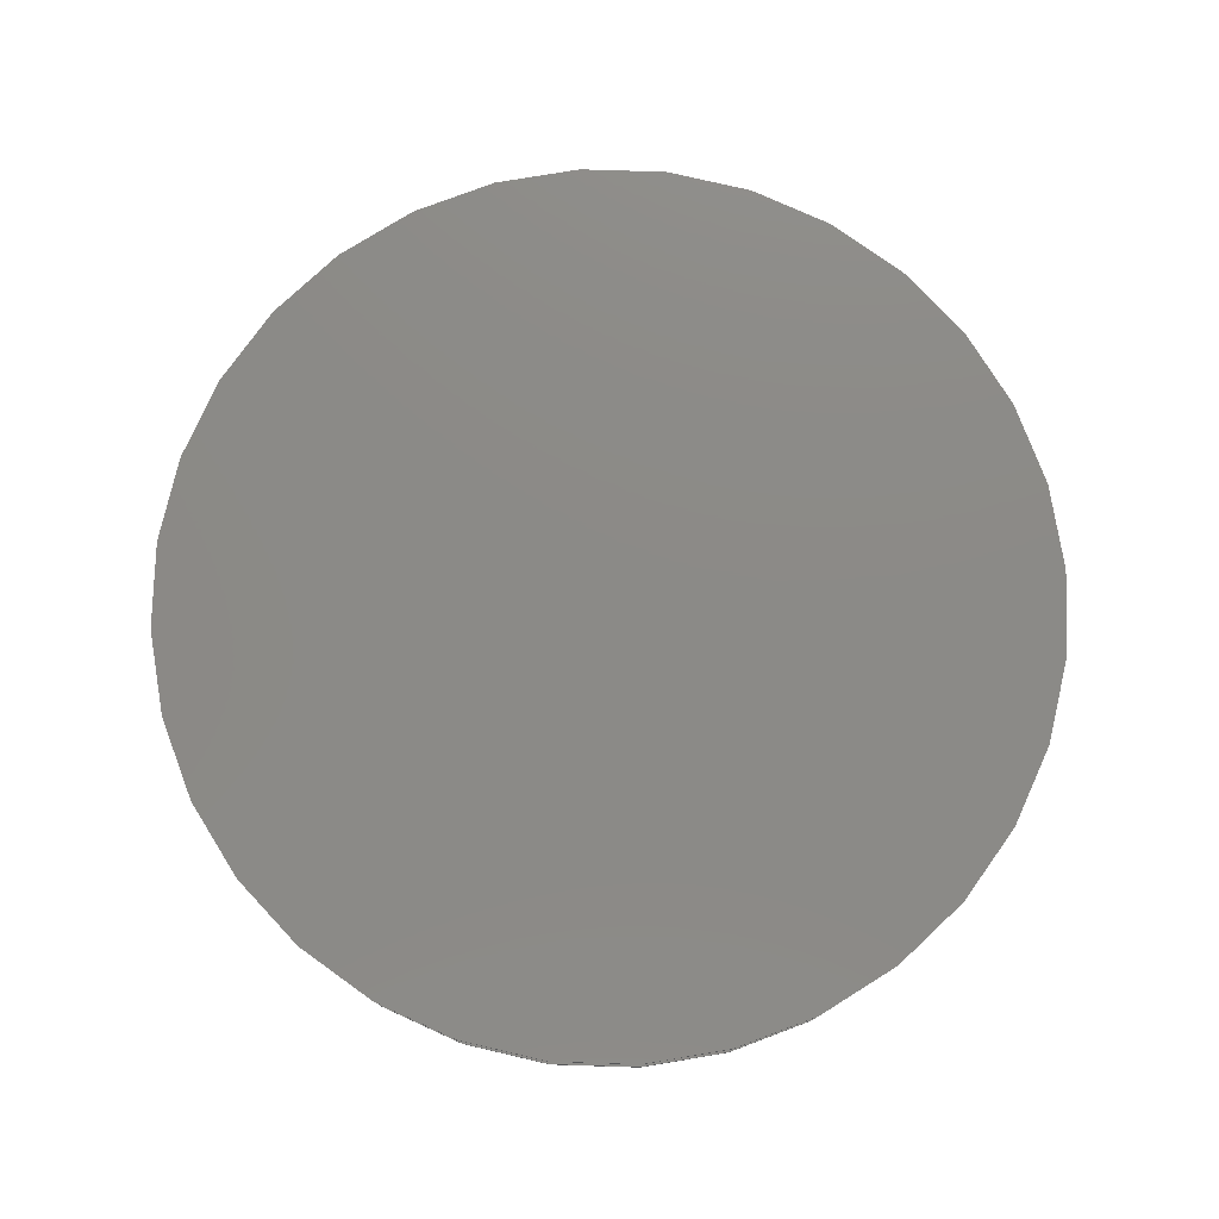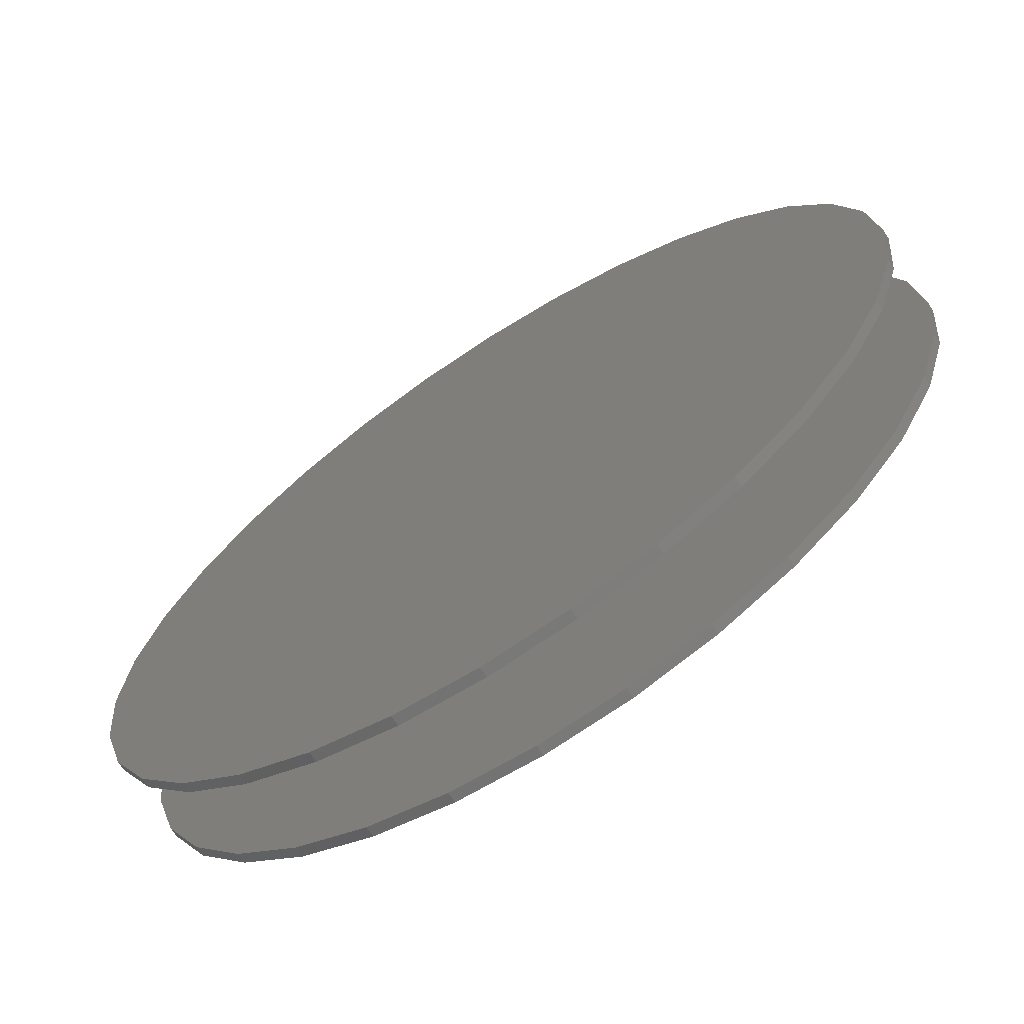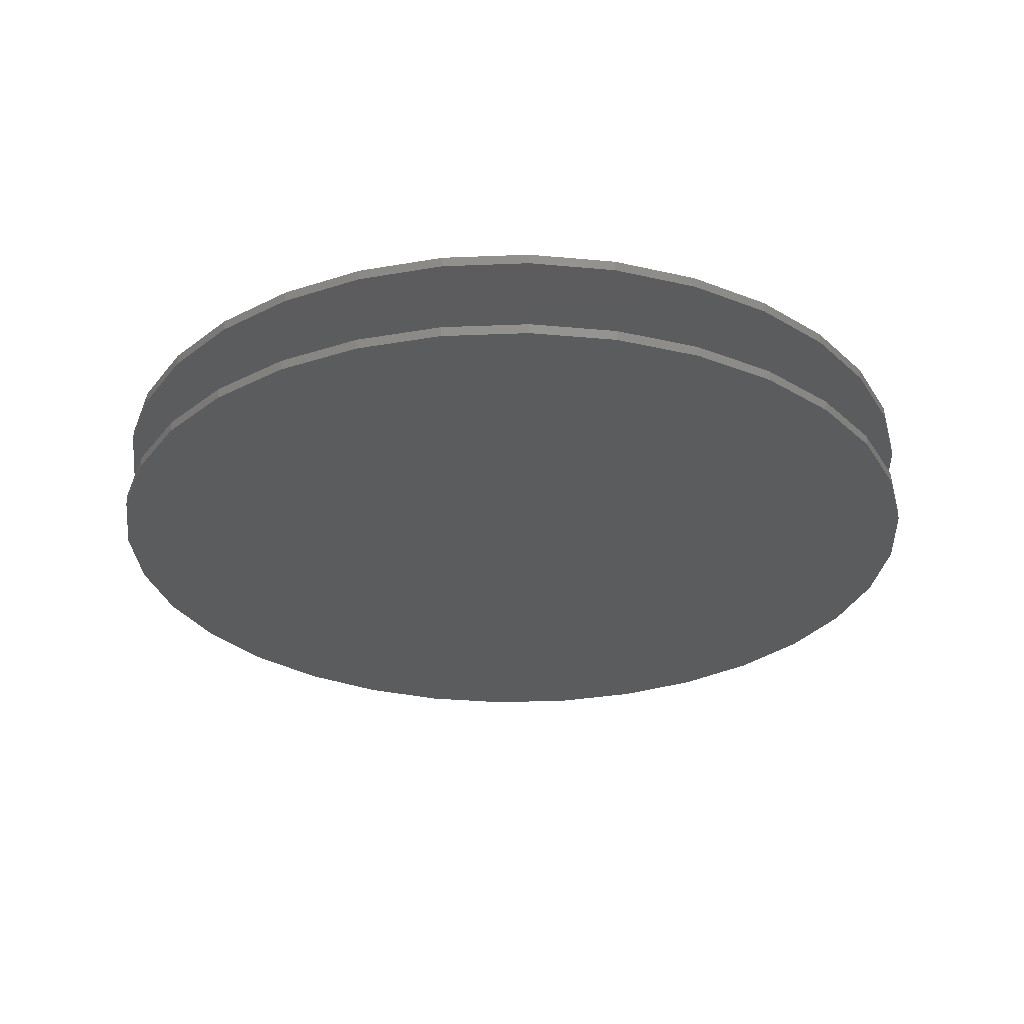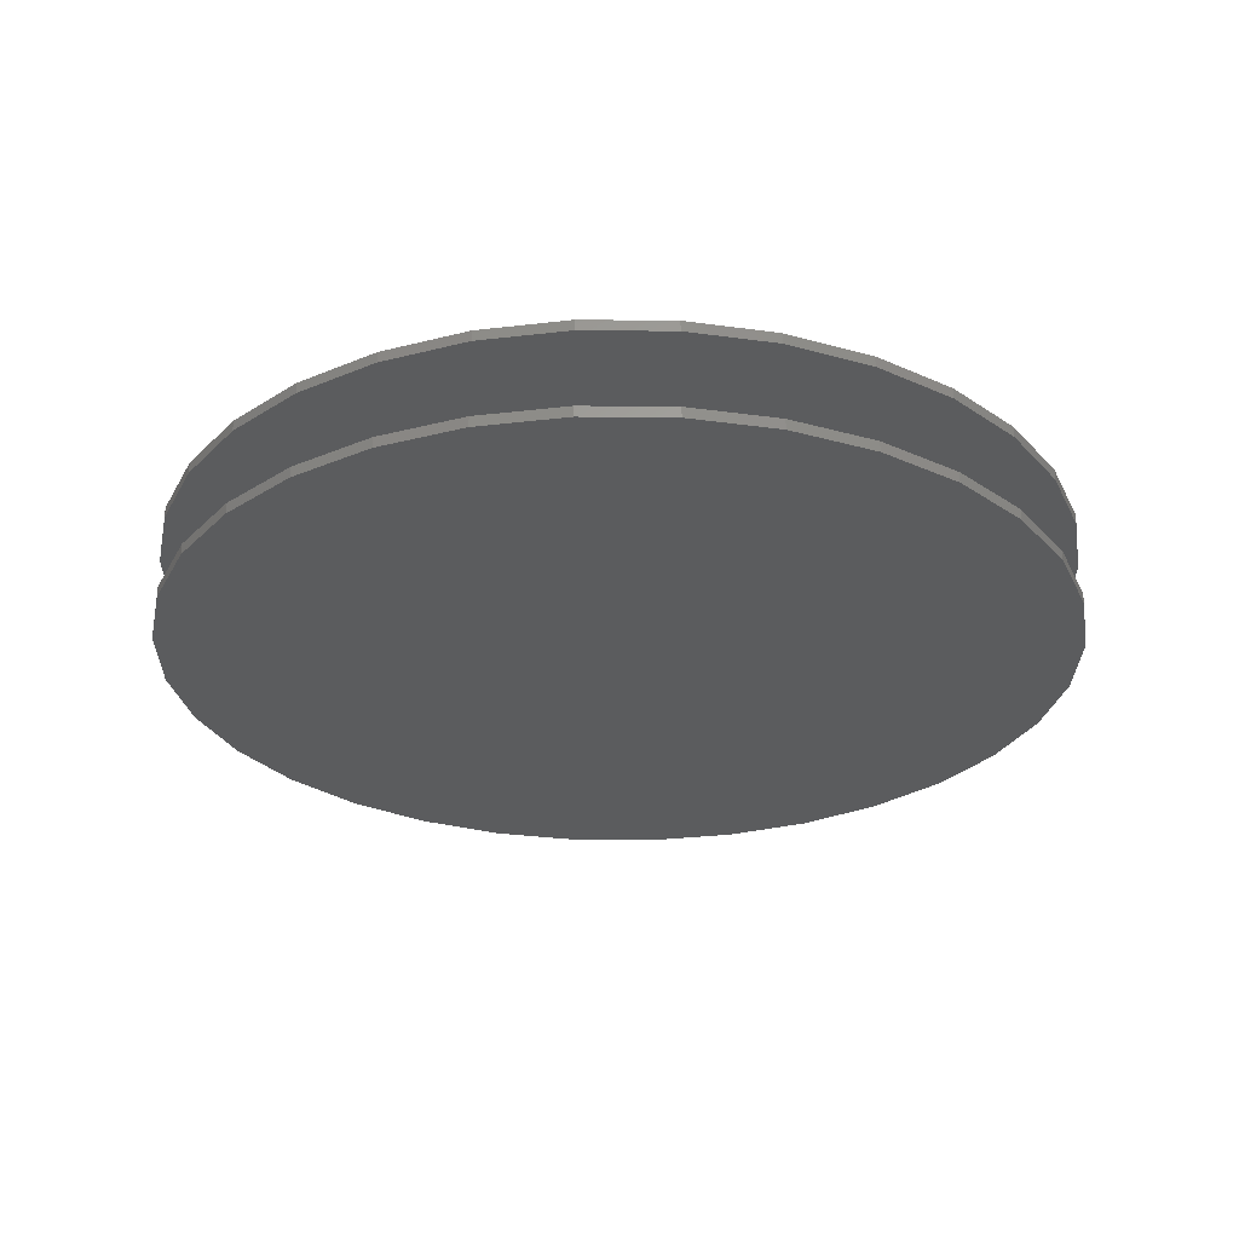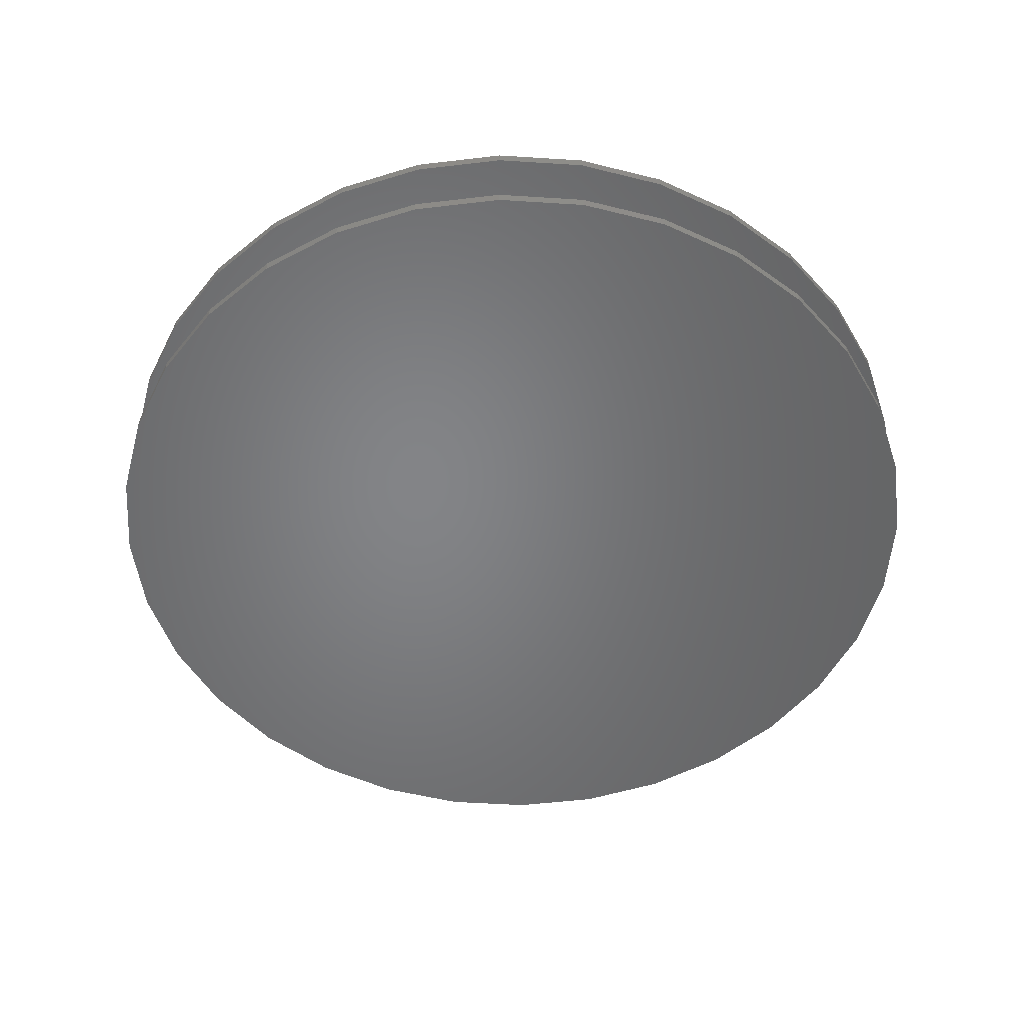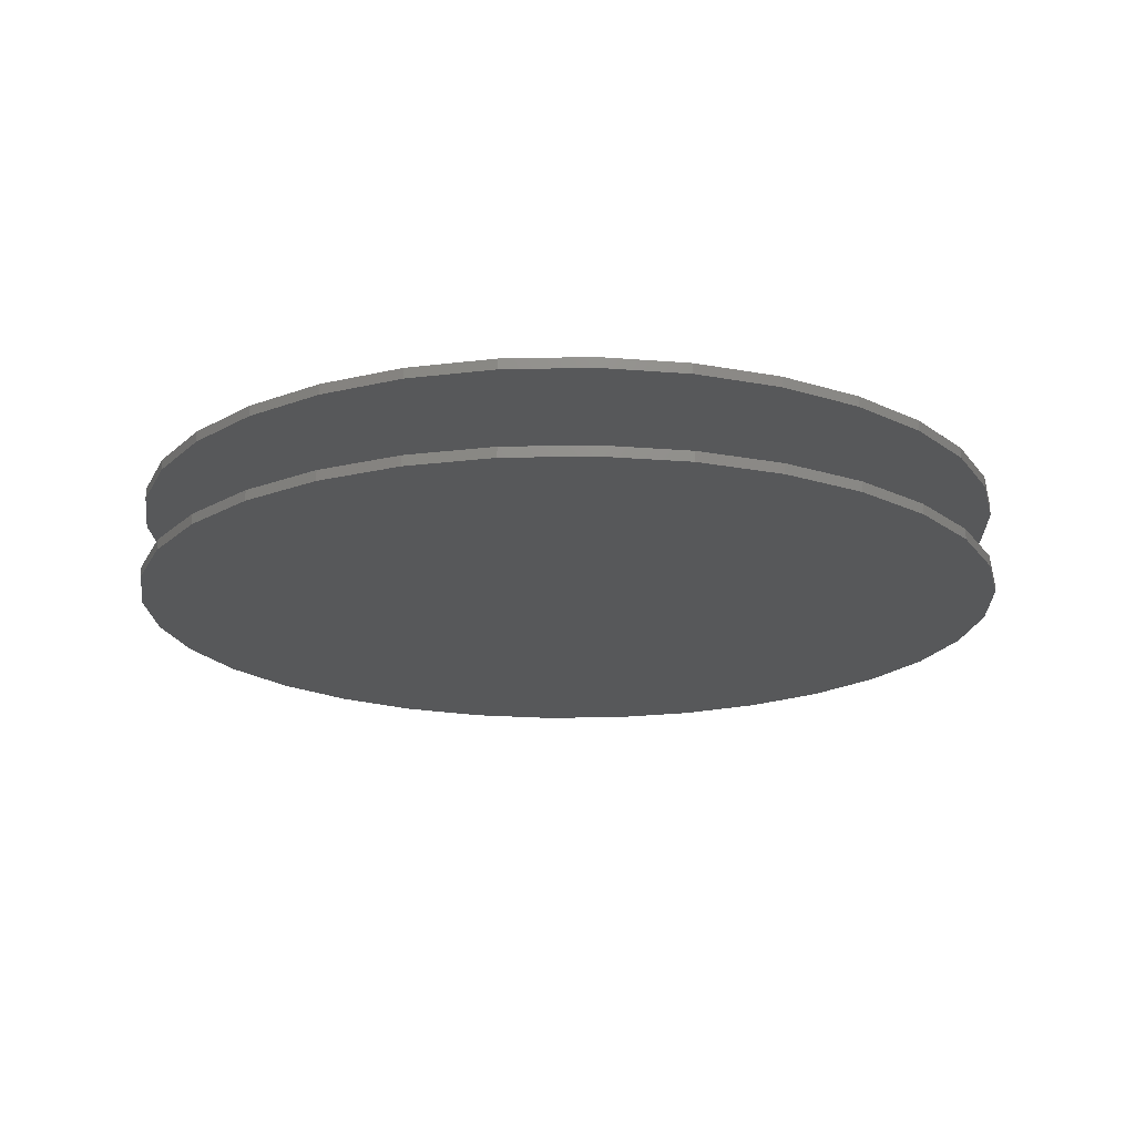
<metadata>
{"format":"stl","ext":"stl","renderer":"f3d","projection":"perspective","resolution":1024,"background":"white","views":[{"elev":77.7,"azim":153.7,"up":"+Z"},{"elev":-68.7,"azim":33.2,"up":"+Y"},{"elev":-29.1,"azim":65.3,"up":"+Z"},{"elev":-27.6,"azim":-164.0,"up":"+Z"},{"elev":-51.8,"azim":46.7,"up":"+Z"},{"elev":-18.6,"azim":-115.8,"up":"+Z"}]}
</metadata>
<code>
# stl→obj: 128 verts, 248 faces
v -0.3237 -0.003372 0.0625
v -0.3237 -0.003372 0.07031
v -0.3173 0.06132 0.0625
v -0.3173 0.06132 0.07031
v -0.2984 0.1235 0.0625
v -0.2984 0.1235 0.07031
v -0.2678 0.1808 0.0625
v -0.2678 0.1808 0.07031
v -0.2266 0.2311 0.0625
v -0.2266 0.2311 0.07031
v -0.1763 0.2723 0.0625
v -0.1763 0.2723 0.07031
v -0.119 0.303 0.0625
v -0.119 0.303 0.07031
v -0.05679 0.3218 0.0625
v -0.05679 0.3218 0.07031
v 0.007895 0.3282 0.0625
v 0.007895 0.3282 0.07031
v 0.07258 0.3218 0.0625
v 0.07258 0.3218 0.07031
v 0.1348 0.303 0.0625
v 0.1348 0.303 0.07031
v 0.1921 0.2723 0.0625
v 0.1921 0.2723 0.07031
v 0.2424 0.2311 0.0625
v 0.2424 0.2311 0.07031
v 0.2836 0.1808 0.0625
v 0.2836 0.1808 0.07031
v 0.3142 0.1235 0.0625
v 0.3142 0.1235 0.07031
v 0.3331 0.06132 0.0625
v 0.3331 0.06132 0.07031
v 0.3395 -0.003372 0.0625
v 0.3395 -0.003372 0.07031
v -0.3237 -0.003372 0
v -0.3237 -0.003372 0.007812
v -0.3173 0.06132 0
v -0.3173 0.06132 0.007812
v -0.2984 0.1235 0
v -0.2984 0.1235 0.007812
v -0.2678 0.1808 0
v -0.2678 0.1808 0.007812
v -0.2266 0.2311 0
v -0.2266 0.2311 0.007812
v -0.1763 0.2723 0
v -0.1763 0.2723 0.007812
v -0.119 0.303 0
v -0.119 0.303 0.007812
v -0.05679 0.3218 0
v -0.05679 0.3218 0.007812
v 0.007895 0.3282 0
v 0.007895 0.3282 0.007812
v 0.07258 0.3218 0
v 0.07258 0.3218 0.007812
v 0.1348 0.303 0
v 0.1348 0.303 0.007812
v 0.1921 0.2723 0
v 0.1921 0.2723 0.007812
v 0.2424 0.2311 0
v 0.2424 0.2311 0.007812
v 0.2836 0.1808 0
v 0.2836 0.1808 0.007812
v 0.3142 0.1235 0
v 0.3142 0.1235 0.007812
v 0.3331 0.06132 0
v 0.3331 0.06132 0.007812
v 0.3395 -0.003372 0
v 0.3395 -0.003372 0.007812
v 0.3331 -0.06806 0.0625
v 0.3331 -0.06806 0.07031
v 0.3142 -0.1303 0.0625
v 0.3142 -0.1303 0.07031
v 0.2836 -0.1876 0.0625
v 0.2836 -0.1876 0.07031
v 0.2424 -0.2378 0.0625
v 0.2424 -0.2378 0.07031
v 0.1921 -0.2791 0.0625
v 0.1921 -0.2791 0.07031
v 0.1348 -0.3097 0.0625
v 0.1348 -0.3097 0.07031
v 0.07258 -0.3286 0.0625
v 0.07258 -0.3286 0.07031
v 0.007895 -0.335 0.0625
v 0.007895 -0.335 0.07031
v -0.05679 -0.3286 0.0625
v -0.05679 -0.3286 0.07031
v -0.119 -0.3097 0.0625
v -0.119 -0.3097 0.07031
v -0.1763 -0.2791 0.0625
v -0.1763 -0.2791 0.07031
v -0.2266 -0.2378 0.0625
v -0.2266 -0.2378 0.07031
v -0.2678 -0.1876 0.0625
v -0.2678 -0.1876 0.07031
v -0.2984 -0.1303 0.0625
v -0.2984 -0.1303 0.07031
v -0.3173 -0.06806 0.0625
v -0.3173 -0.06806 0.07031
v 0.3331 -0.06806 0
v 0.3331 -0.06806 0.007812
v 0.3142 -0.1303 0
v 0.3142 -0.1303 0.007812
v 0.2836 -0.1876 0
v 0.2836 -0.1876 0.007812
v 0.2424 -0.2378 0
v 0.2424 -0.2378 0.007812
v 0.1921 -0.2791 0
v 0.1921 -0.2791 0.007812
v 0.1348 -0.3097 0
v 0.1348 -0.3097 0.007812
v 0.07258 -0.3286 0
v 0.07258 -0.3286 0.007812
v 0.007895 -0.335 0
v 0.007895 -0.335 0.007812
v -0.05679 -0.3286 0
v -0.05679 -0.3286 0.007812
v -0.119 -0.3097 0
v -0.119 -0.3097 0.007812
v -0.1763 -0.2791 0
v -0.1763 -0.2791 0.007812
v -0.2266 -0.2378 0
v -0.2266 -0.2378 0.007812
v -0.2678 -0.1876 0
v -0.2678 -0.1876 0.007812
v -0.2984 -0.1303 0
v -0.2984 -0.1303 0.007812
v -0.3173 -0.06806 0
v -0.3173 -0.06806 0.007812
f 1 2 3
f 3 2 4
f 3 4 5
f 5 4 6
f 5 6 7
f 7 6 8
f 7 8 9
f 9 8 10
f 9 10 11
f 11 10 12
f 11 12 13
f 13 12 14
f 13 14 15
f 15 14 16
f 15 16 17
f 17 16 18
f 17 18 19
f 19 18 20
f 19 20 21
f 21 20 22
f 21 22 23
f 23 22 24
f 23 24 25
f 25 24 26
f 25 26 27
f 27 26 28
f 27 28 29
f 29 28 30
f 29 30 31
f 31 30 32
f 31 32 33
f 33 32 34
f 35 36 37
f 37 36 38
f 37 38 39
f 39 38 40
f 39 40 41
f 41 40 42
f 41 42 43
f 43 42 44
f 43 44 45
f 45 44 46
f 45 46 47
f 47 46 48
f 47 48 49
f 49 48 50
f 49 50 51
f 51 50 52
f 51 52 53
f 53 52 54
f 53 54 55
f 55 54 56
f 55 56 57
f 57 56 58
f 57 58 59
f 59 58 60
f 59 60 61
f 61 60 62
f 61 62 63
f 63 62 64
f 63 64 65
f 65 64 66
f 65 66 67
f 67 66 68
f 33 34 69
f 69 34 70
f 69 70 71
f 71 70 72
f 71 72 73
f 73 72 74
f 73 74 75
f 75 74 76
f 75 76 77
f 77 76 78
f 77 78 79
f 79 78 80
f 79 80 81
f 81 80 82
f 81 82 83
f 83 82 84
f 83 84 85
f 85 84 86
f 85 86 87
f 87 86 88
f 87 88 89
f 89 88 90
f 89 90 91
f 91 90 92
f 91 92 93
f 93 92 94
f 93 94 95
f 95 94 96
f 95 96 97
f 97 96 98
f 97 98 1
f 1 98 2
f 67 68 99
f 99 68 100
f 99 100 101
f 101 100 102
f 101 102 103
f 103 102 104
f 103 104 105
f 105 104 106
f 105 106 107
f 107 106 108
f 107 108 109
f 109 108 110
f 109 110 111
f 111 110 112
f 111 112 113
f 113 112 114
f 113 114 115
f 115 114 116
f 115 116 117
f 117 116 118
f 117 118 119
f 119 118 120
f 119 120 121
f 121 120 122
f 121 122 123
f 123 122 124
f 123 124 125
f 125 124 126
f 125 126 127
f 127 126 128
f 127 128 35
f 35 128 36
f 50 54 52
f 54 50 56
f 56 50 48
f 56 48 58
f 58 48 46
f 58 46 60
f 60 46 44
f 60 44 62
f 62 44 42
f 62 42 64
f 64 42 40
f 64 40 66
f 66 40 38
f 66 38 68
f 68 38 36
f 68 36 100
f 100 36 128
f 100 128 102
f 102 128 126
f 102 126 104
f 104 126 124
f 104 124 106
f 106 124 122
f 106 122 108
f 108 122 120
f 108 120 110
f 110 120 118
f 110 118 112
f 112 118 116
f 112 116 114
f 17 19 15
f 83 85 81
f 81 85 87
f 81 87 79
f 79 87 89
f 79 89 77
f 77 89 91
f 77 91 75
f 75 91 93
f 75 93 73
f 73 93 95
f 73 95 71
f 71 95 97
f 71 97 69
f 69 97 1
f 69 1 33
f 33 1 3
f 33 3 31
f 31 3 5
f 31 5 29
f 29 5 7
f 29 7 27
f 27 7 9
f 27 9 25
f 25 9 11
f 25 11 23
f 23 11 13
f 23 13 21
f 21 13 15
f 21 15 19
f 16 20 18
f 20 16 22
f 22 16 14
f 22 14 24
f 24 14 12
f 24 12 26
f 26 12 10
f 26 10 28
f 28 10 8
f 28 8 30
f 30 8 6
f 30 6 32
f 32 6 4
f 32 4 34
f 34 4 2
f 34 2 70
f 70 2 98
f 70 98 72
f 72 98 96
f 72 96 74
f 74 96 94
f 74 94 76
f 76 94 92
f 76 92 78
f 78 92 90
f 78 90 80
f 80 90 88
f 80 88 82
f 82 88 86
f 82 86 84
f 51 53 49
f 113 115 111
f 111 115 117
f 111 117 109
f 109 117 119
f 109 119 107
f 107 119 121
f 107 121 105
f 105 121 123
f 105 123 103
f 103 123 125
f 103 125 101
f 101 125 127
f 101 127 99
f 99 127 35
f 99 35 67
f 67 35 37
f 67 37 65
f 65 37 39
f 65 39 63
f 63 39 41
f 63 41 61
f 61 41 43
f 61 43 59
f 59 43 45
f 59 45 57
f 57 45 47
f 57 47 55
f 55 47 49
f 55 49 53

</code>
